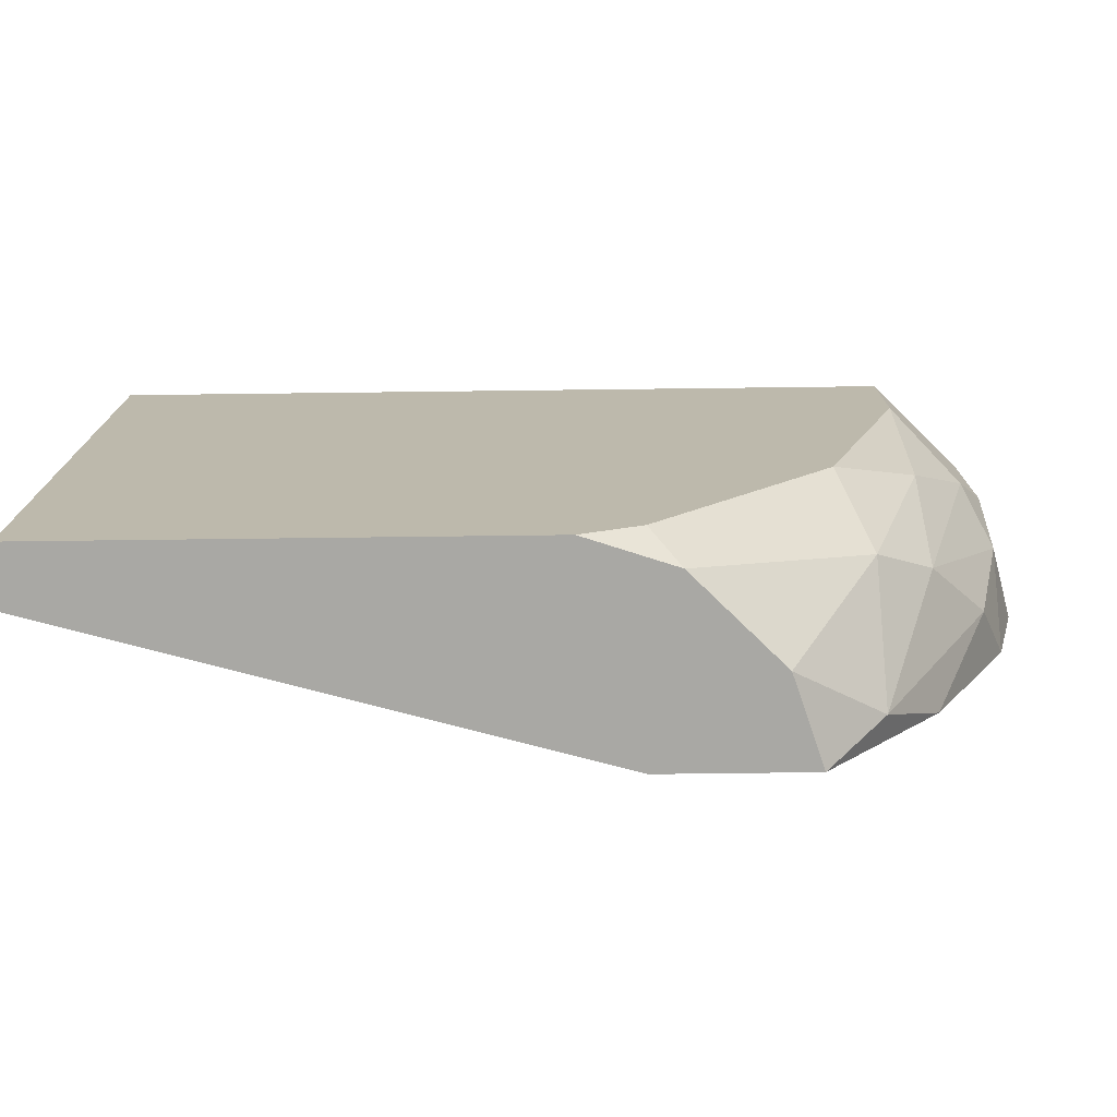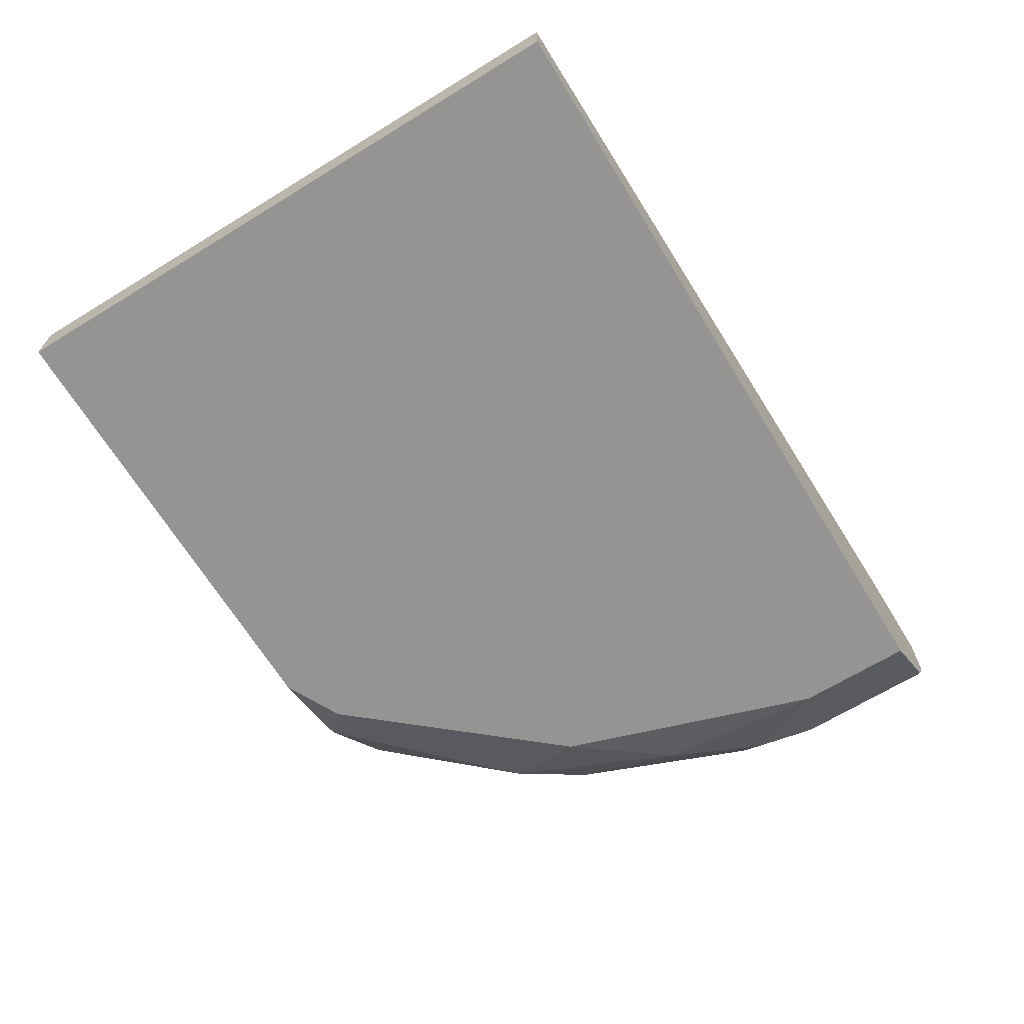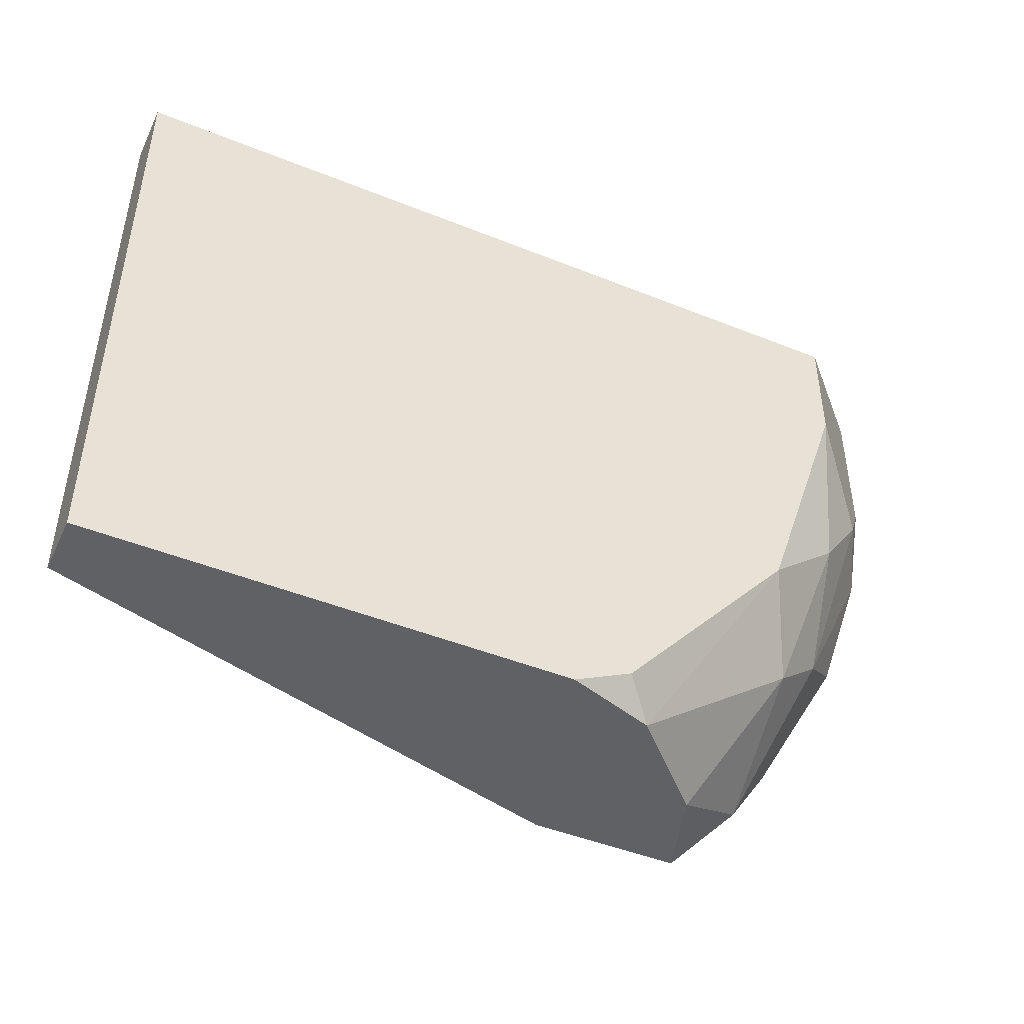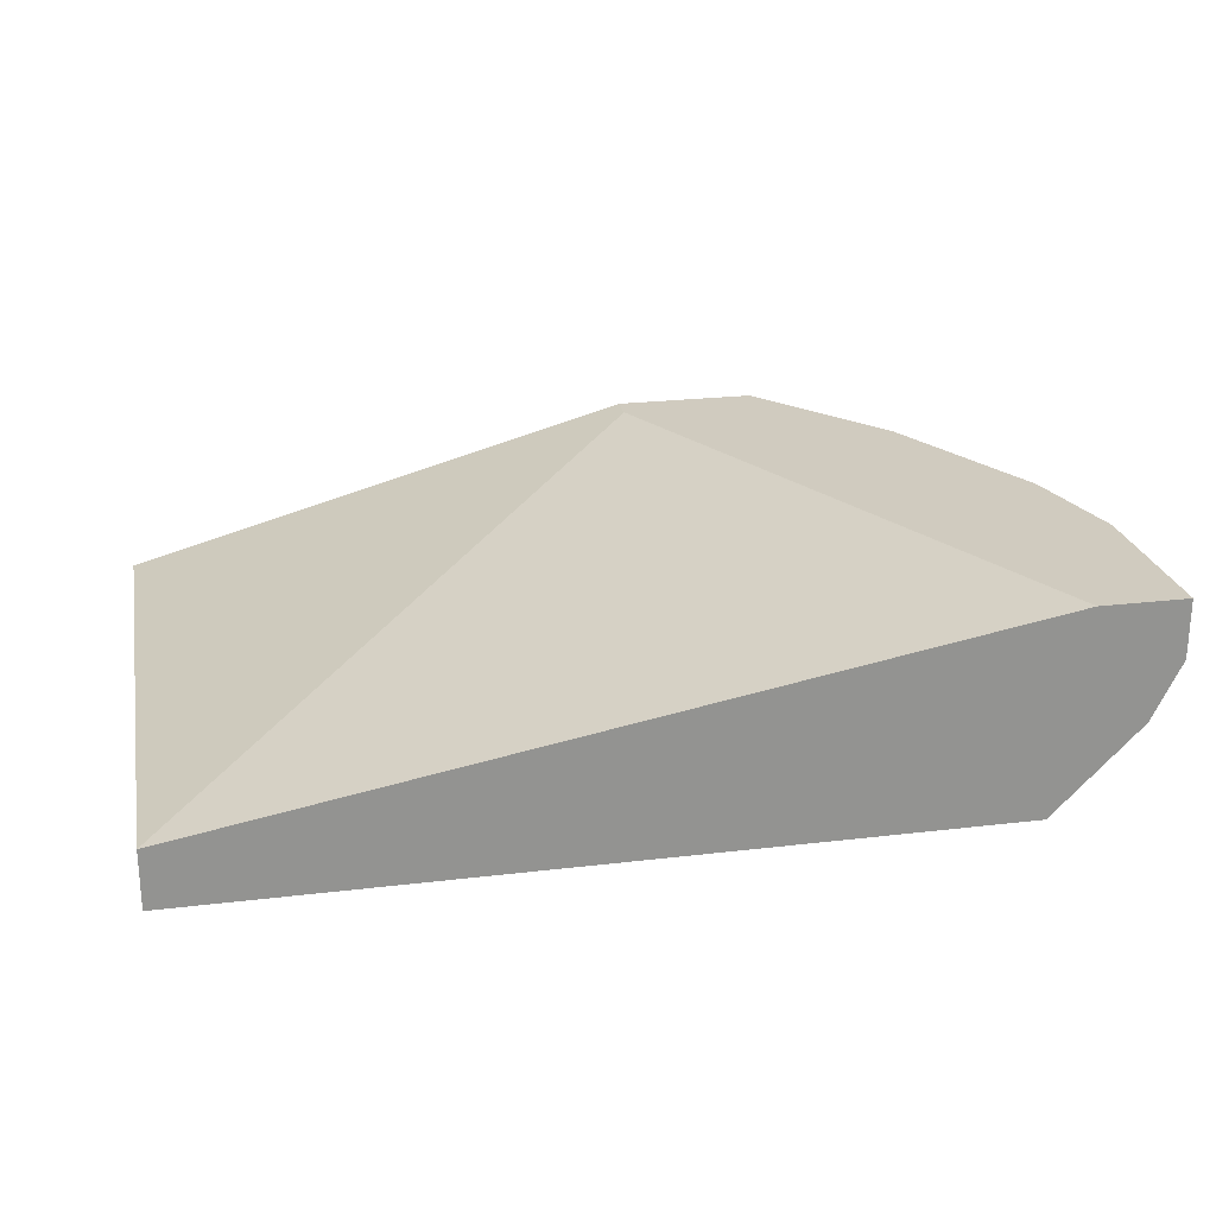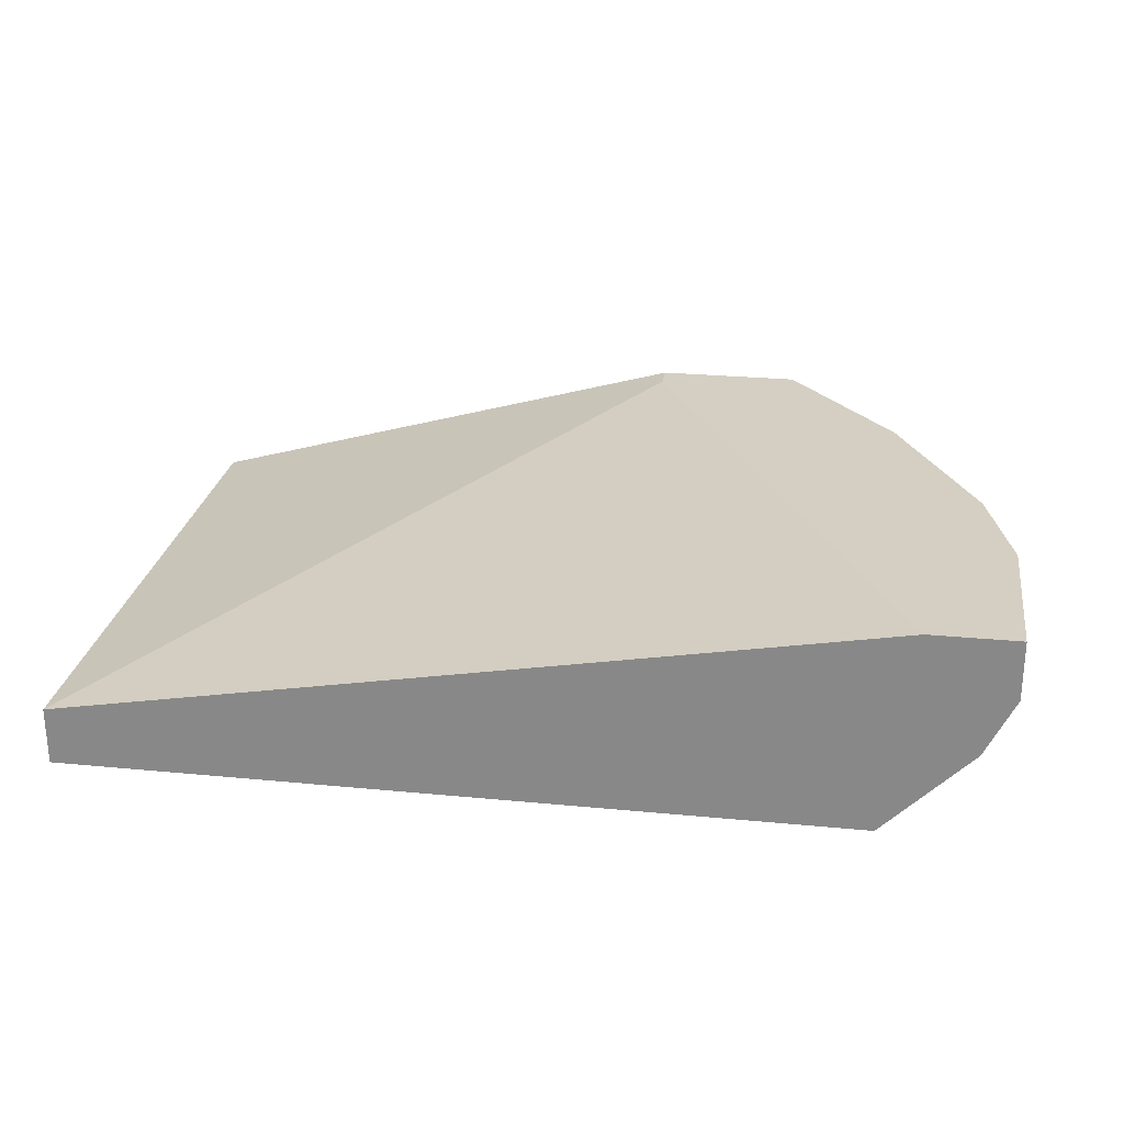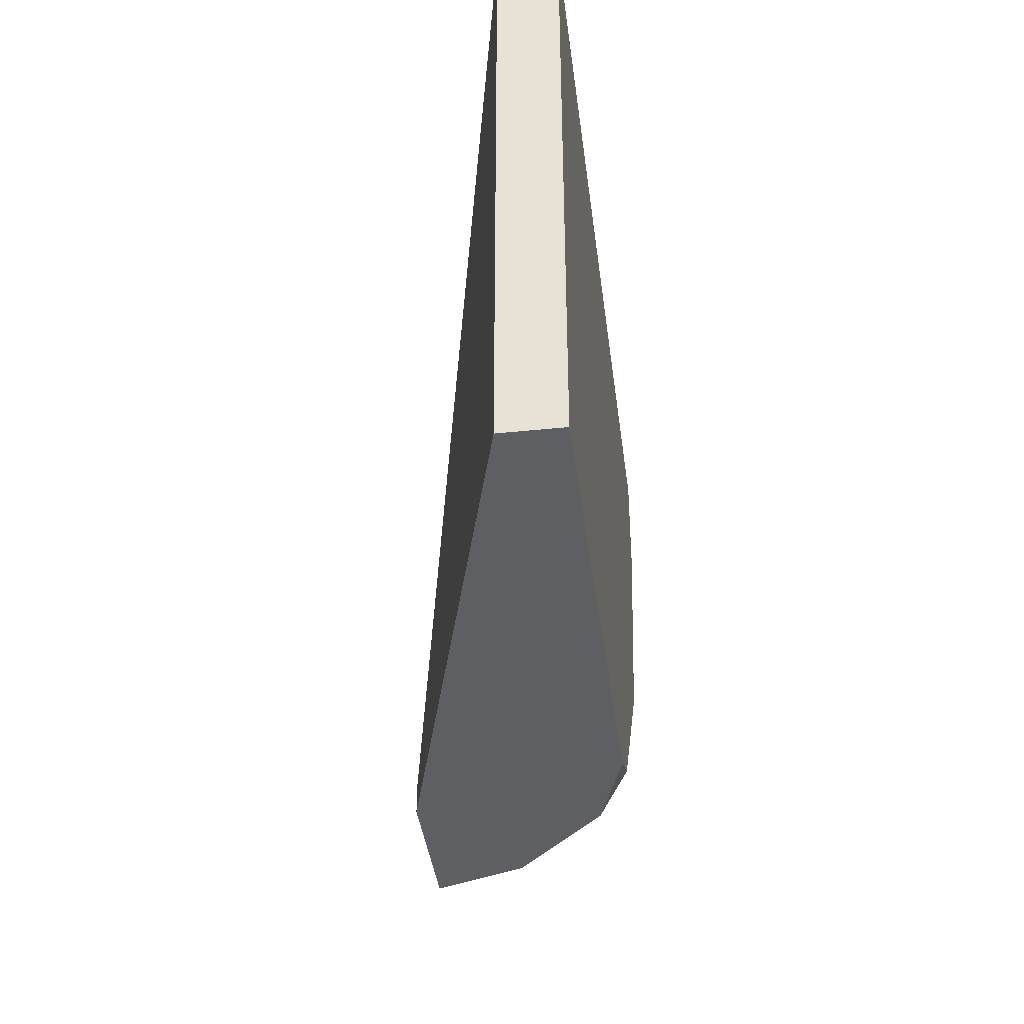
<metadata>
{"format":"obj","ext":"obj","renderer":"f3d","projection":"perspective","resolution":1024,"background":"white","views":[{"elev":-74.9,"azim":0.7,"up":"+Z"},{"elev":-67.1,"azim":-58.5,"up":"+Y"},{"elev":-46.2,"azim":-24.7,"up":"+Z"},{"elev":23.7,"azim":-11.3,"up":"+Y"},{"elev":25.6,"azim":8.8,"up":"+Y"},{"elev":-40.3,"azim":-82.7,"up":"+Z"}]}
</metadata>
<code>
v 0.6431 -0.4909 -0.2833
v -0.04045 -0.6088 -0.4955
v -0.04045 -0.5616 -0.4955
v -0.04045 -0.6088 -0.000411
v 0.596 -0.6088 -0.09476
v 0.6196 -0.4438 -0.000411
v 0.3838 -0.4438 -0.4955
v 0.3838 -0.6088 -0.4719
v -0.04045 -0.5616 -0.000411
v 0.596 -0.6088 -0.000411
v 0.5017 -0.4438 -0.4955
v 0.6903 -0.4438 -0.1419
v 0.5488 -0.5616 -0.3776
v 0.6903 -0.4909 -0.000411
v 0.4074 -0.5852 -0.4955
v 0.6431 -0.5616 -0.1655
v 0.5253 -0.6088 -0.3068
v 0.5488 -0.4674 -0.4483
v 0.3838 -0.4438 -0.4719
v 0.596 -0.4438 -0.3776
v 0.6903 -0.4438 -0.000411
v 0.6667 -0.5381 -0.1183
v 0.4782 -0.5145 -0.4955
v 0.596 -0.5852 -0.2362
v 0.596 -0.5381 -0.3304
v 0.6667 -0.5145 -0.1891
v 0.3367 -0.6088 -0.4955
v 0.6667 -0.5381 -0.000411
v 0.6667 -0.4438 -0.2362
f 12 26 29
f 3 2 4
f 4 2 5
f 2 3 7
f 5 2 8
f 3 4 9
f 4 6 9
f 7 3 9
f 4 5 10
f 6 4 10
f 2 7 11
f 7 6 11
f 11 6 12
f 6 10 14
f 2 11 15
f 5 8 17
f 8 15 17
f 15 13 17
f 6 7 19
f 9 6 19
f 7 9 19
f 11 12 20
f 1 18 20
f 18 11 20
f 12 6 21
f 6 14 21
f 14 12 21
f 10 5 22
f 5 16 22
f 15 11 23
f 13 15 23
f 11 18 23
f 18 13 23
f 16 5 24
f 5 17 24
f 17 13 24
f 18 1 25
f 13 18 25
f 24 13 25
f 16 24 25
f 12 14 26
f 14 22 26
f 22 16 26
f 25 1 26
f 16 25 26
f 8 2 27
f 2 15 27
f 15 8 27
f 14 10 28
f 10 22 28
f 22 14 28
f 1 20 29
f 20 12 29
f 26 1 29

</code>
